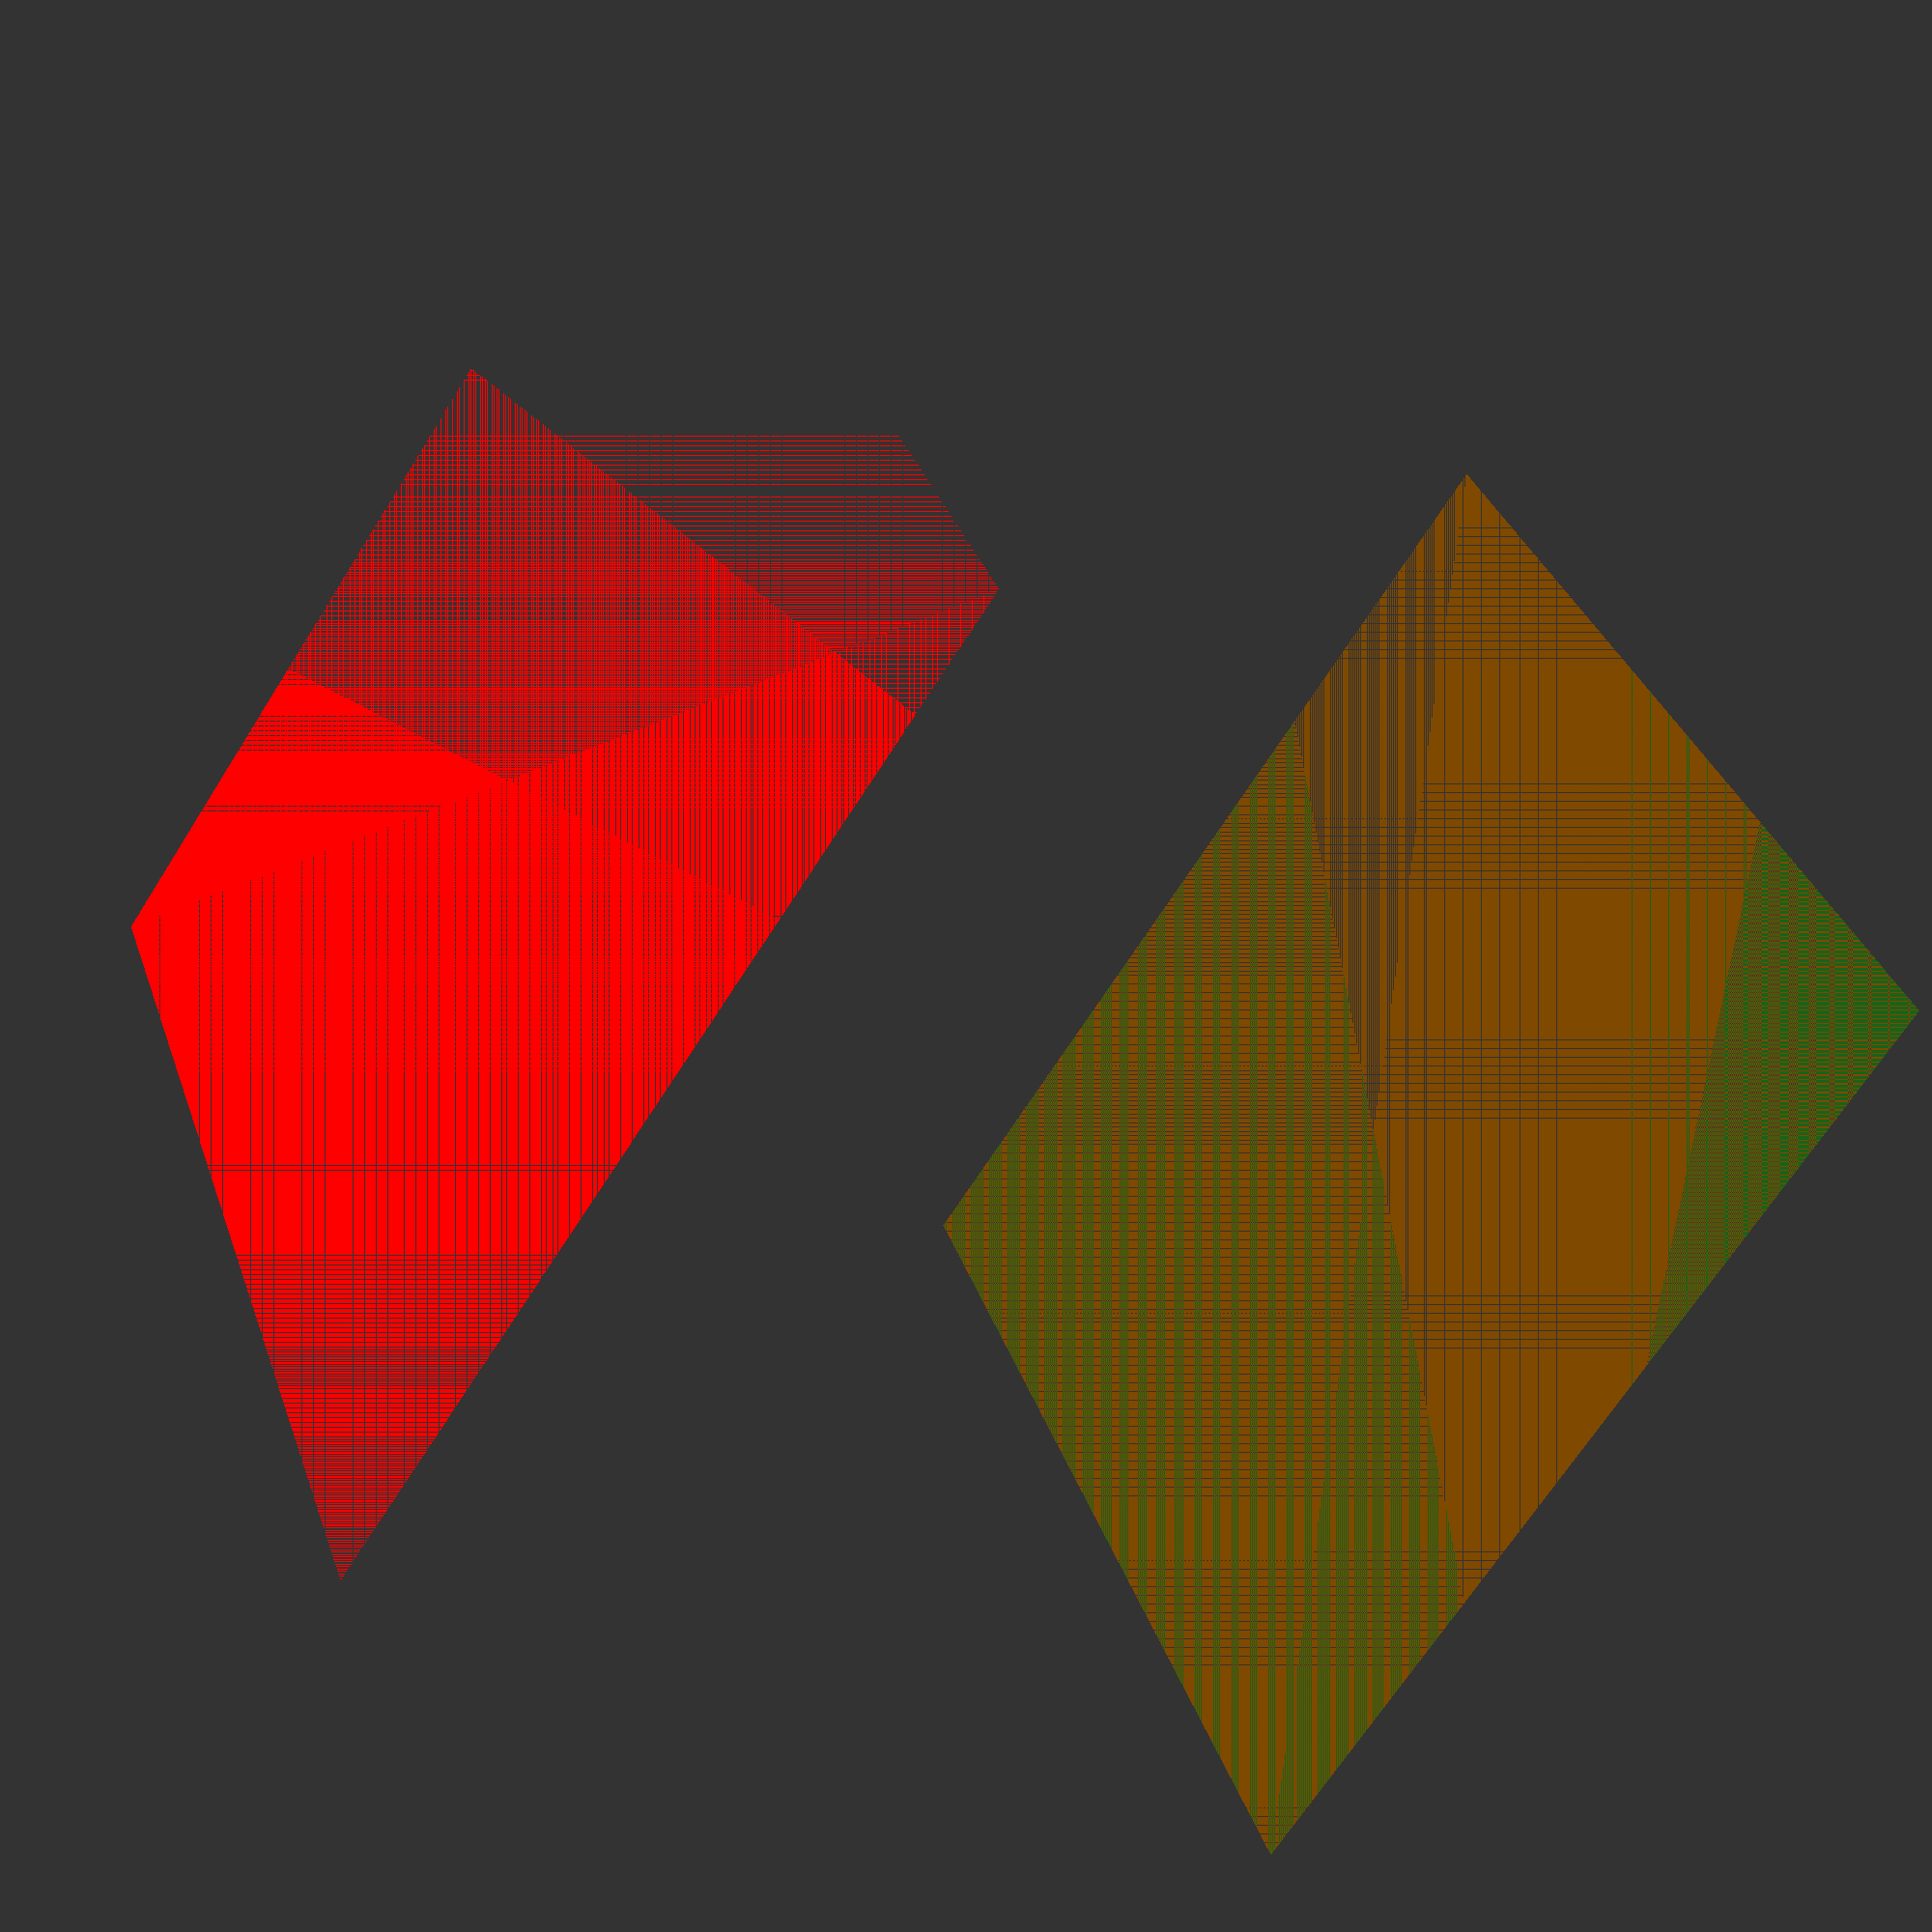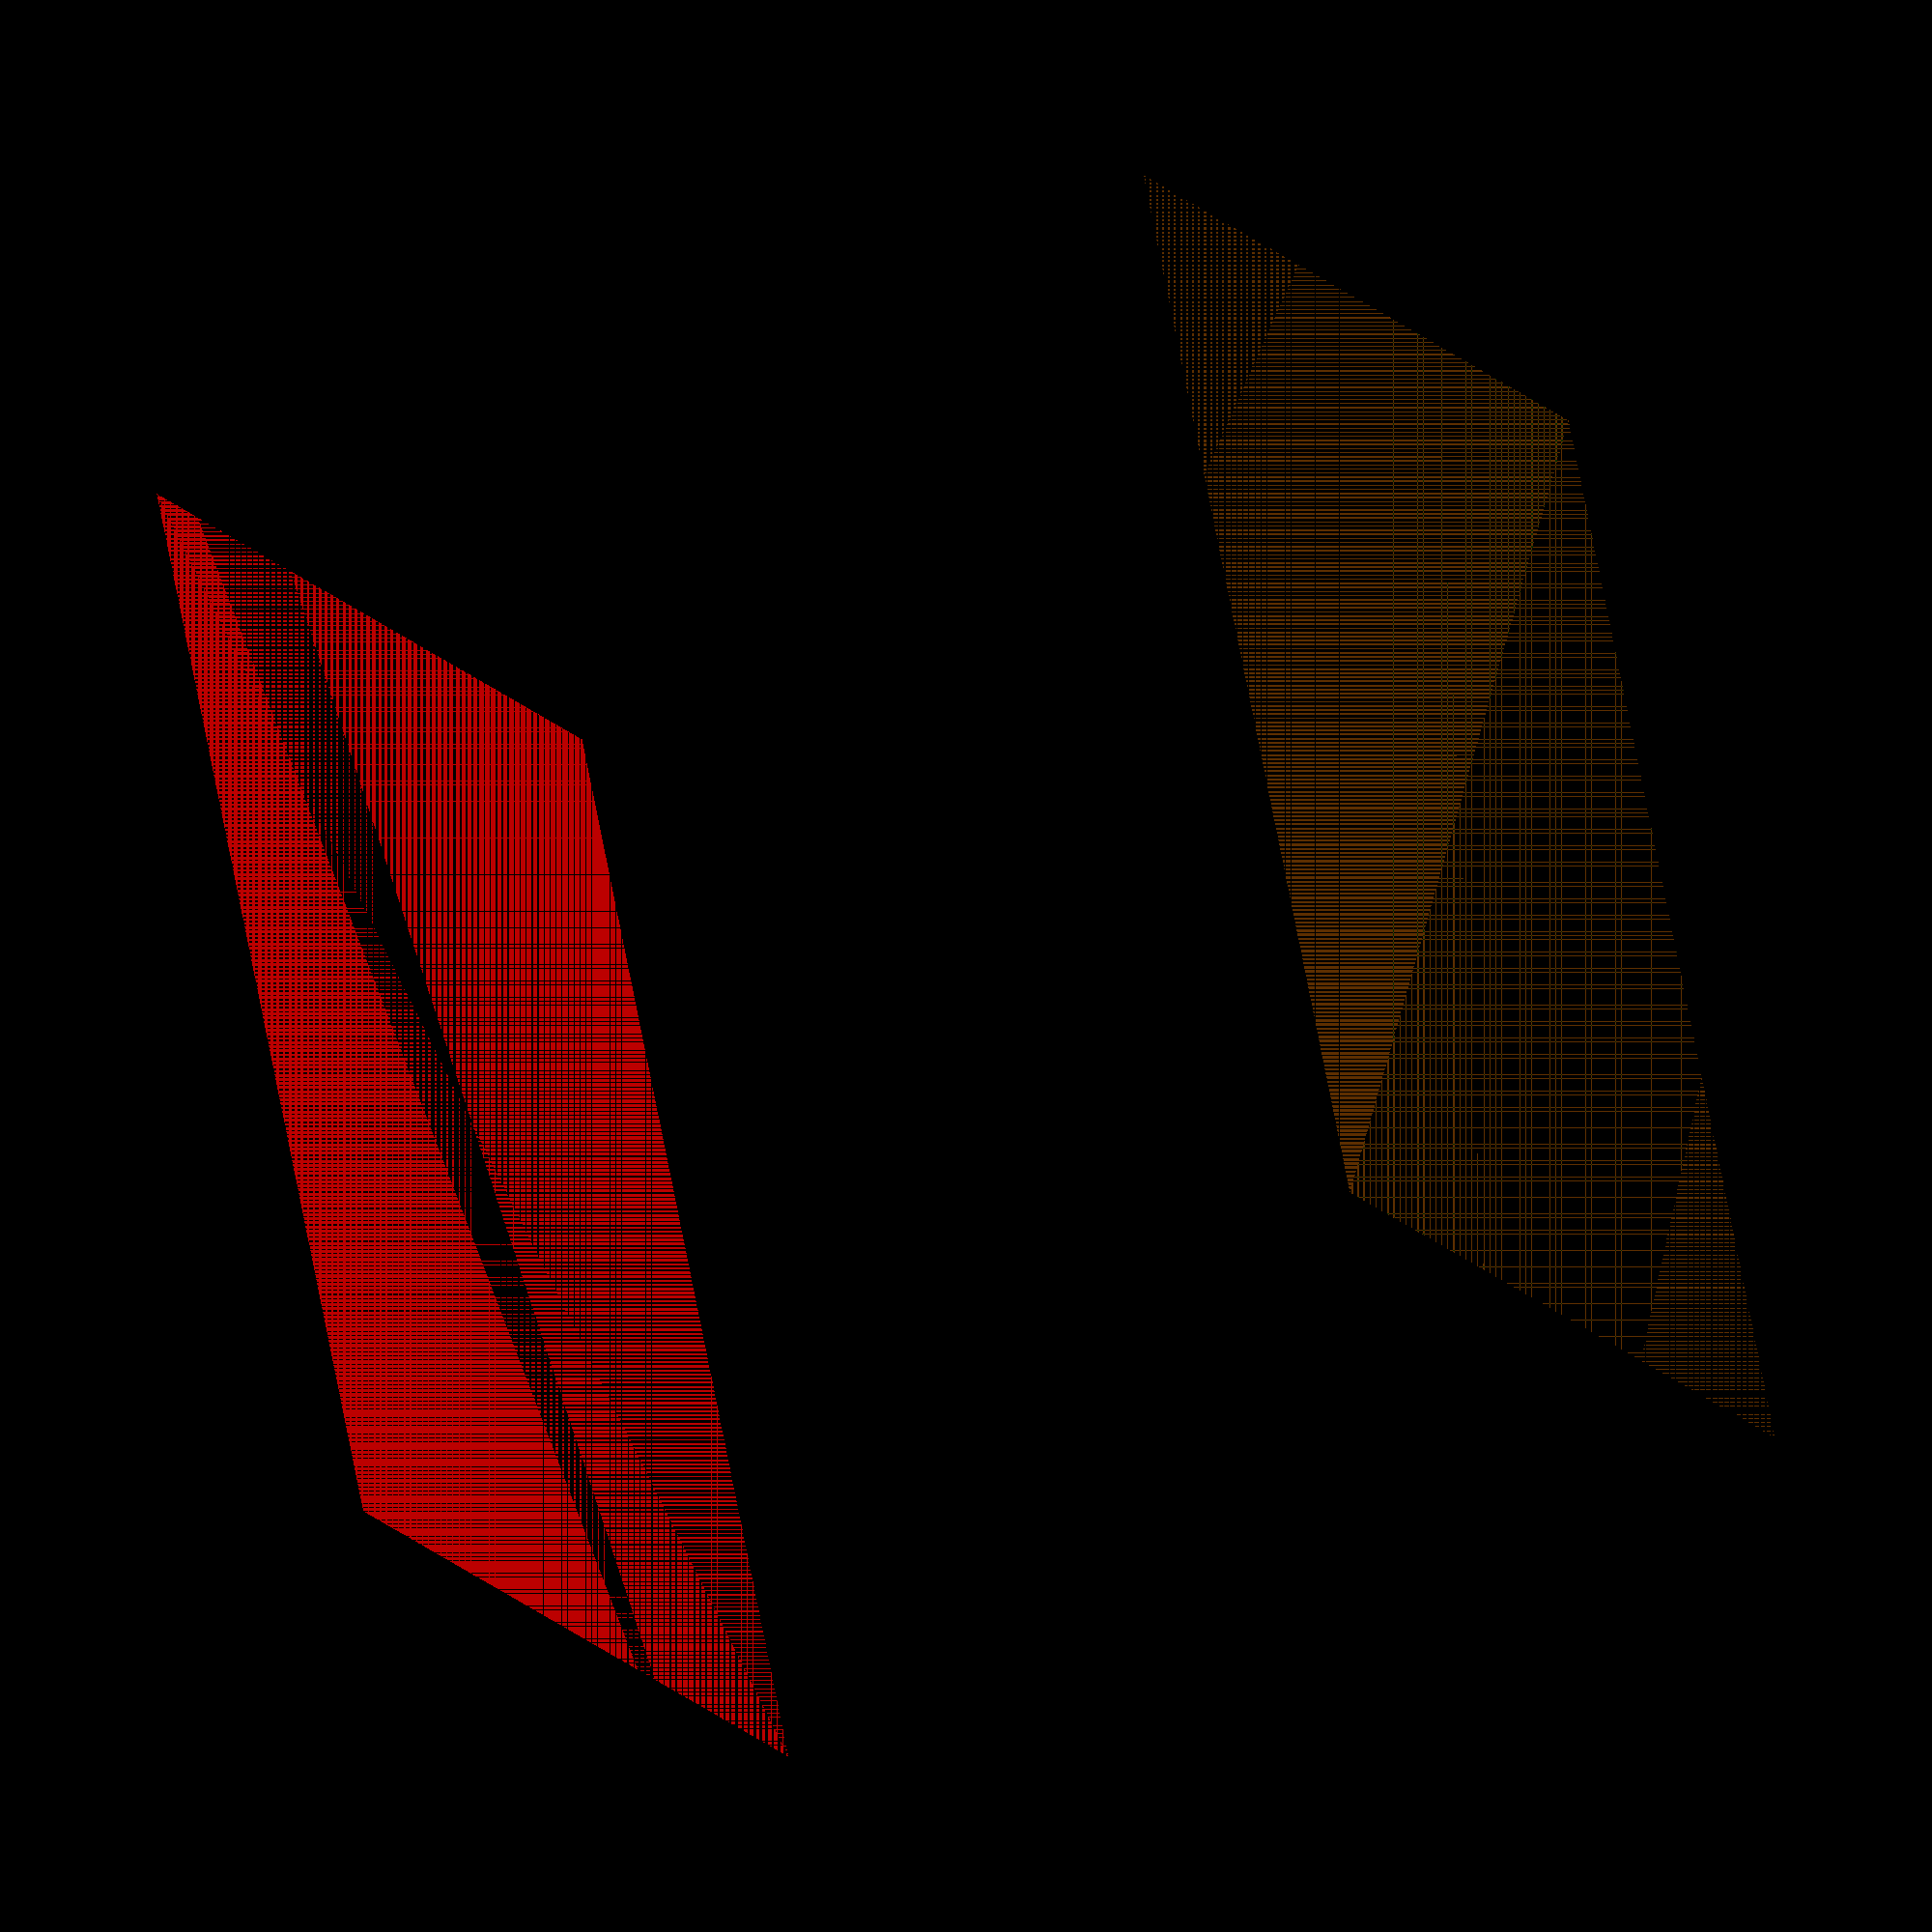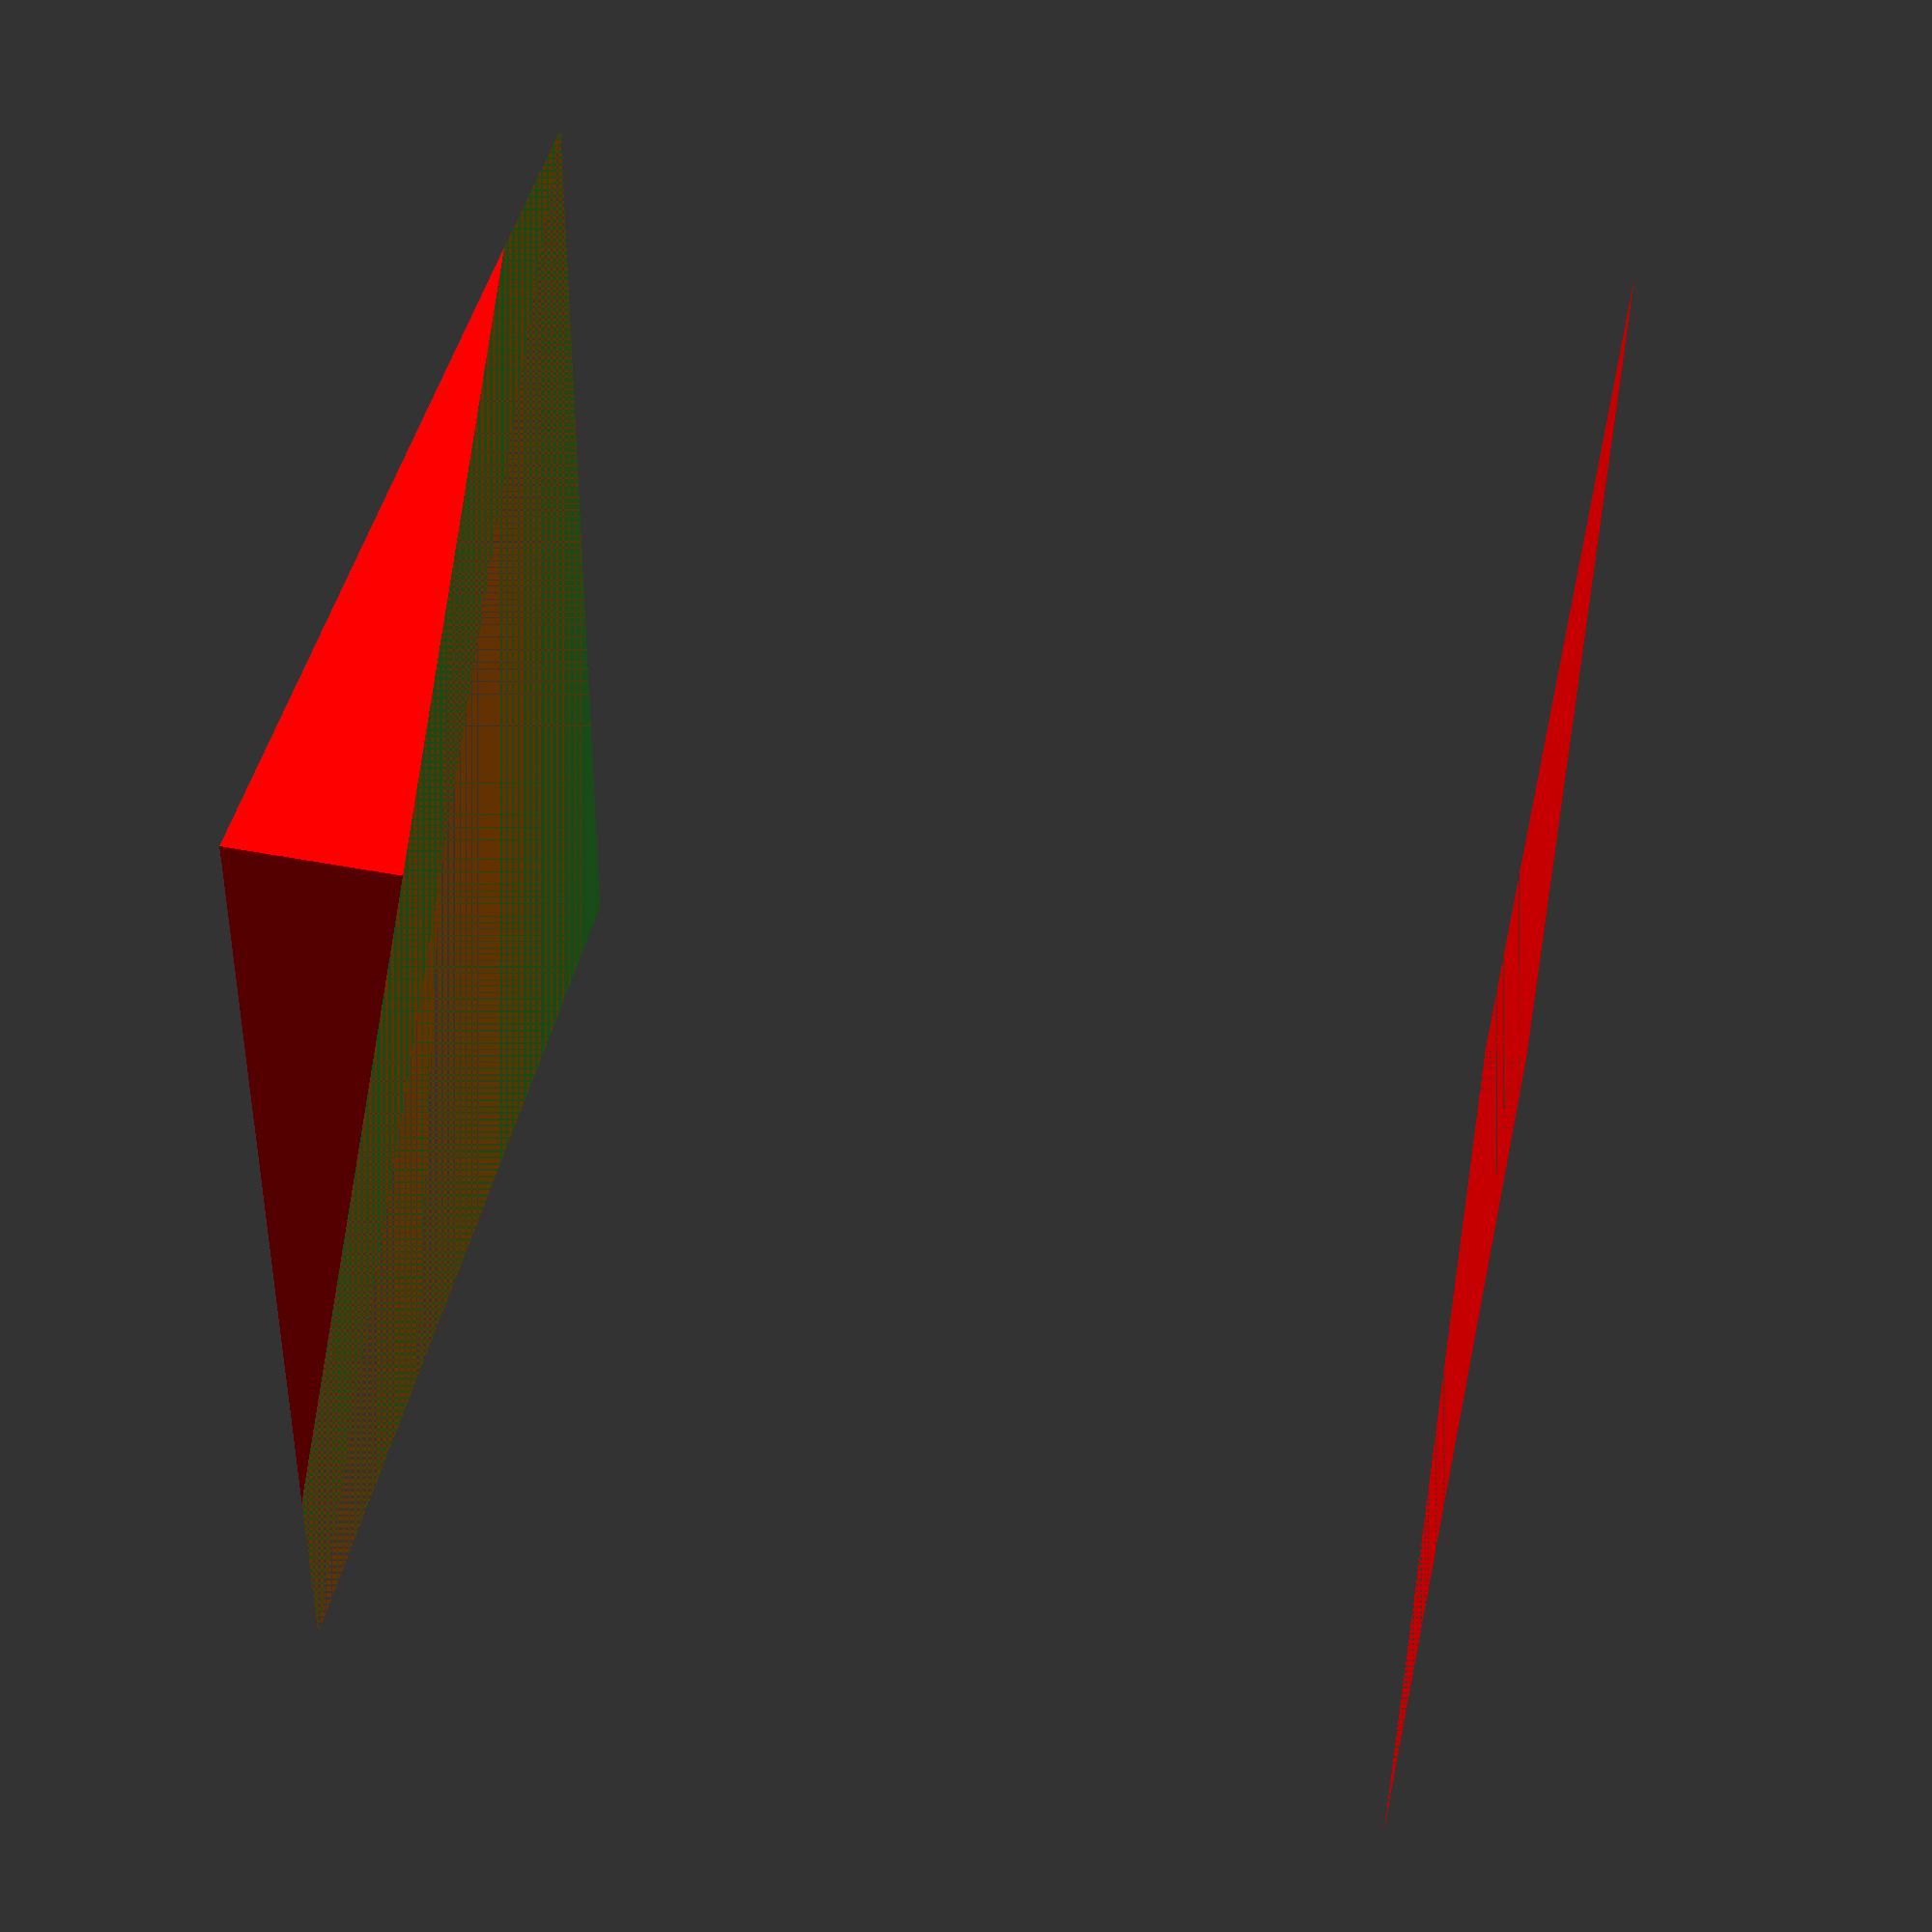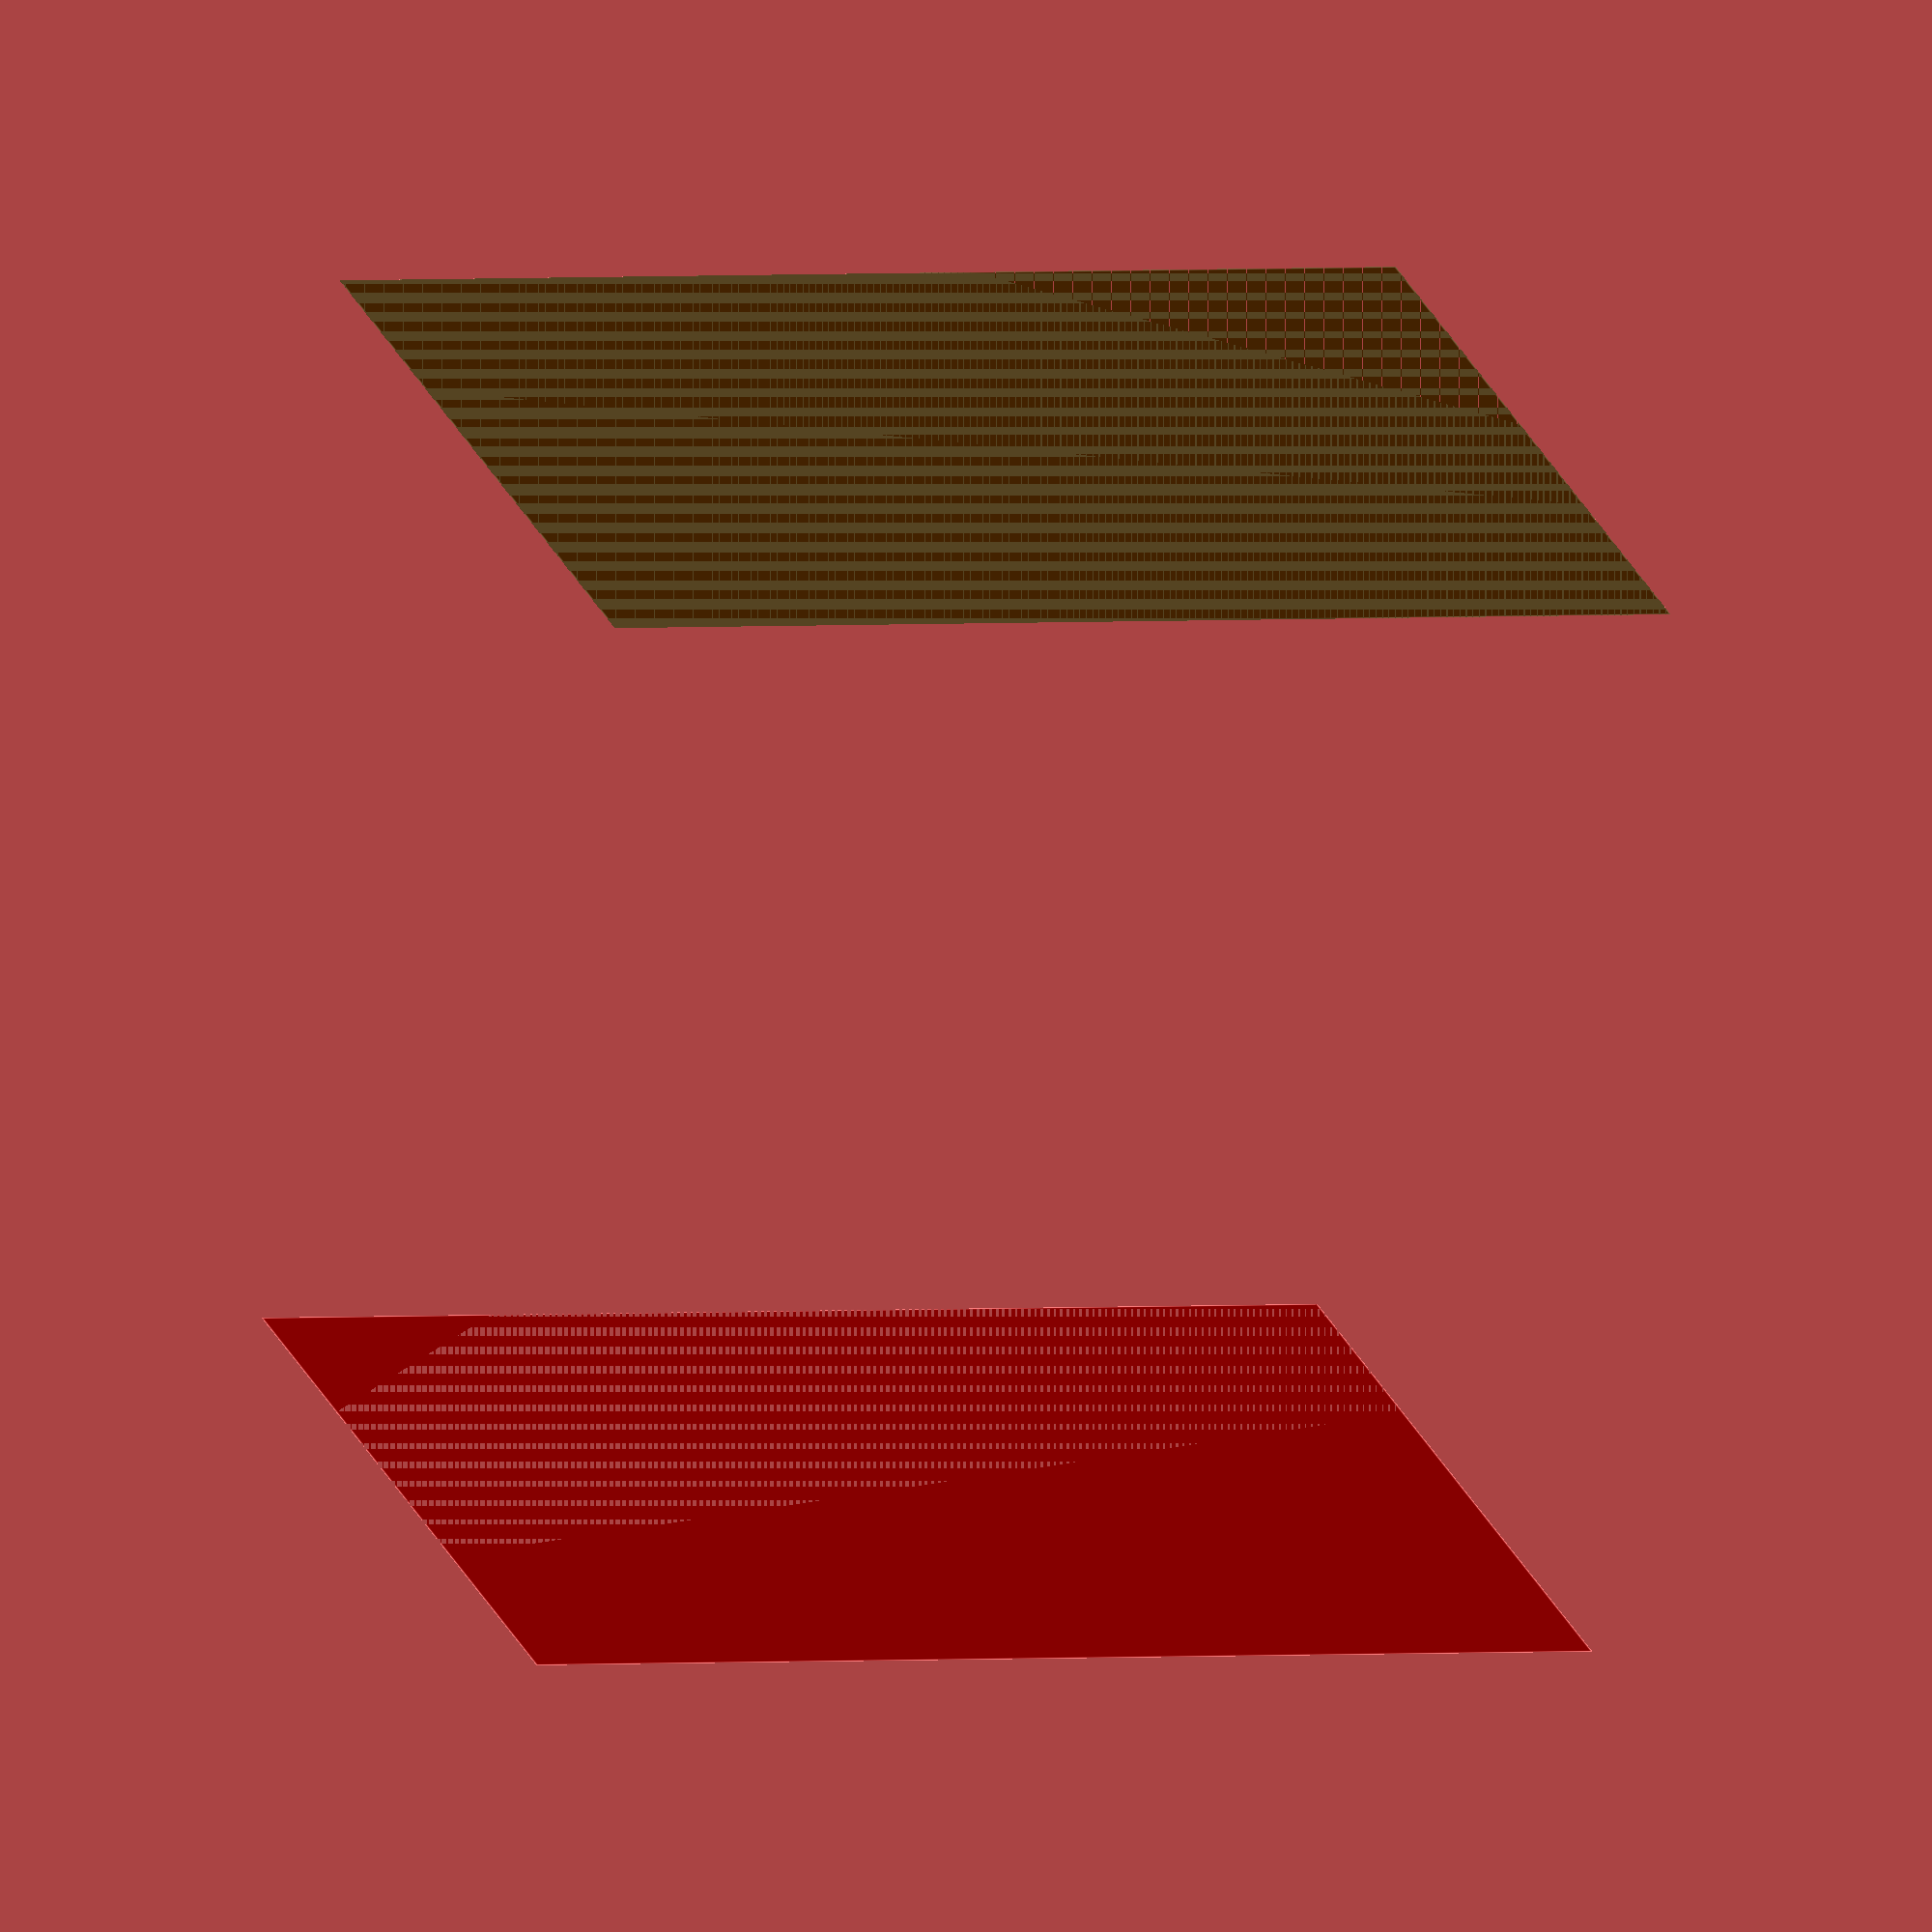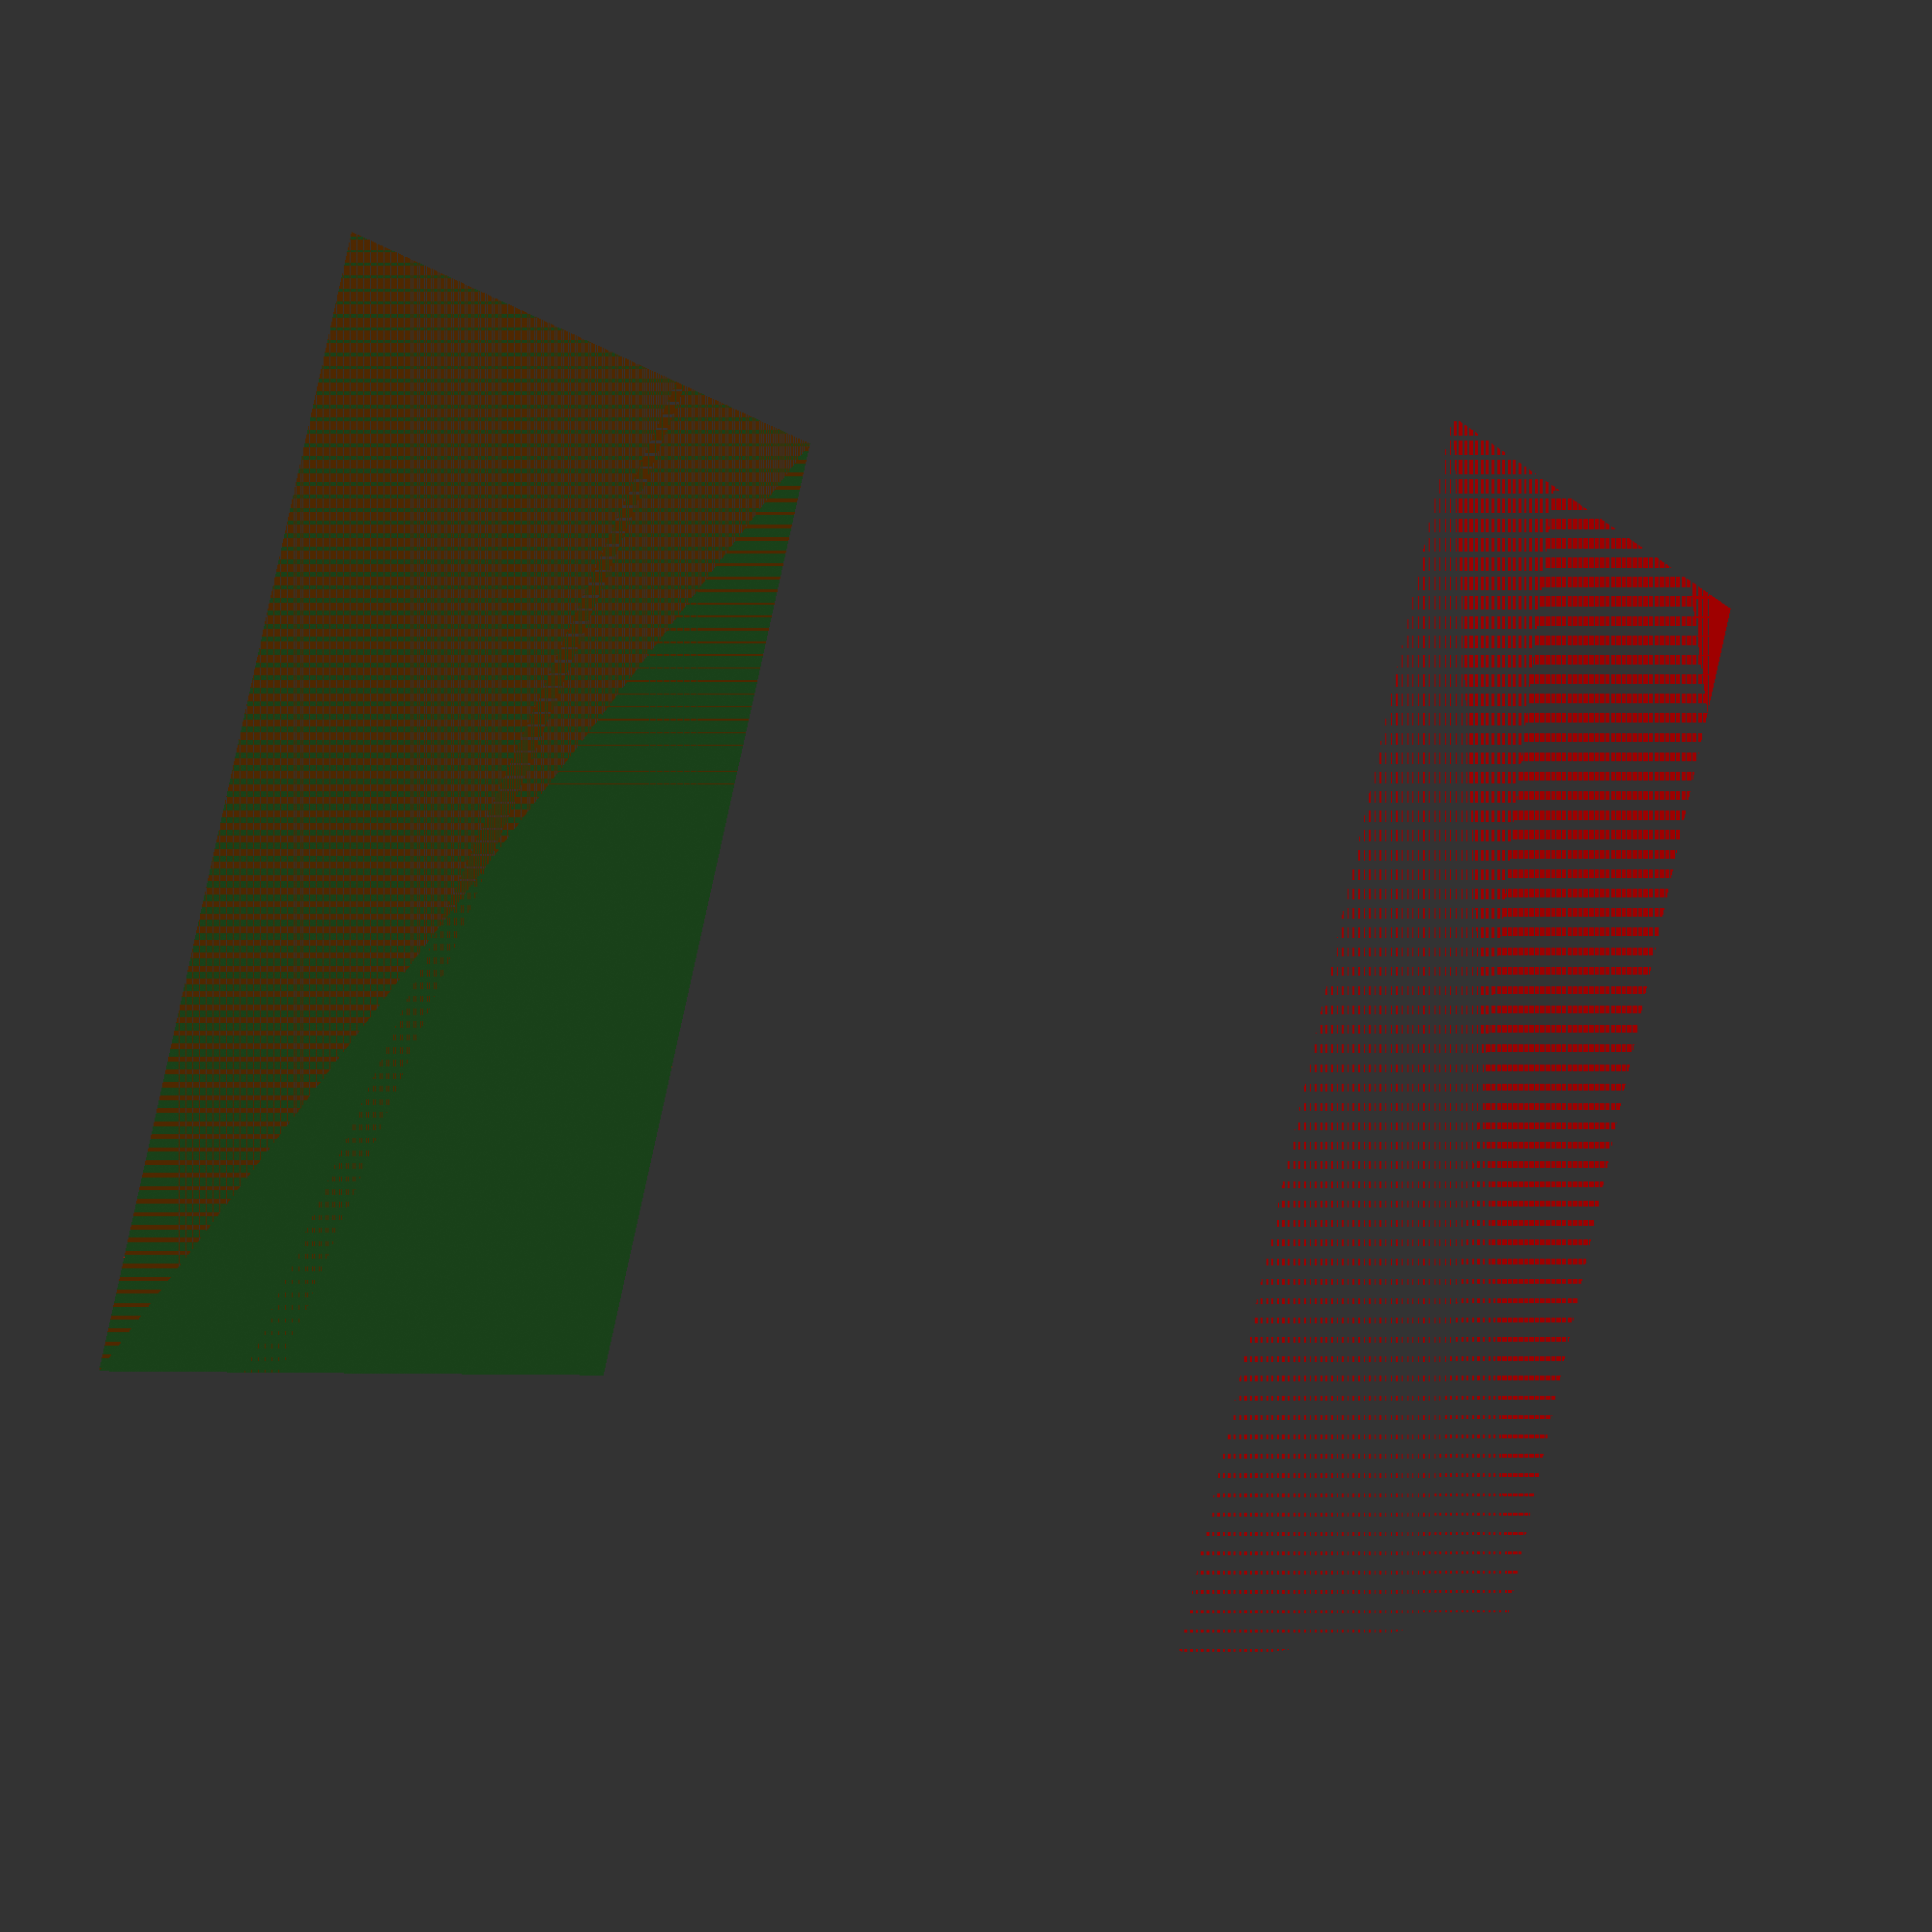
<openscad>
difference() {
  union() {
    pegstr();

    // 14mm standoff in front to avoid wheel
    color(c="red")
      translate(v=[-holder_offset - holder_y_size - wall_thickness * 1.5, 0, -14.7])
        cube([wall_thickness * 1, 14, 22], center=true);
  }

  // drill a hole with snug fit for the bottom half
  // 16.3 x 6.05
  color(c="green", alpha=0.5)
    translate(v=[-holder_offset - wall_thickness - holder_y_size / 2, 0, 0])
      cube([6.05, 16.3, holder_height * 2], center=true);
}

</openscad>
<views>
elev=31.3 azim=330.2 roll=52.1 proj=p view=solid
elev=137.6 azim=205.9 roll=295.6 proj=o view=wireframe
elev=131.2 azim=184.4 roll=257.9 proj=p view=wireframe
elev=108.1 azim=75.4 roll=175.9 proj=o view=edges
elev=331.7 azim=30.8 roll=295.0 proj=p view=solid
</views>
